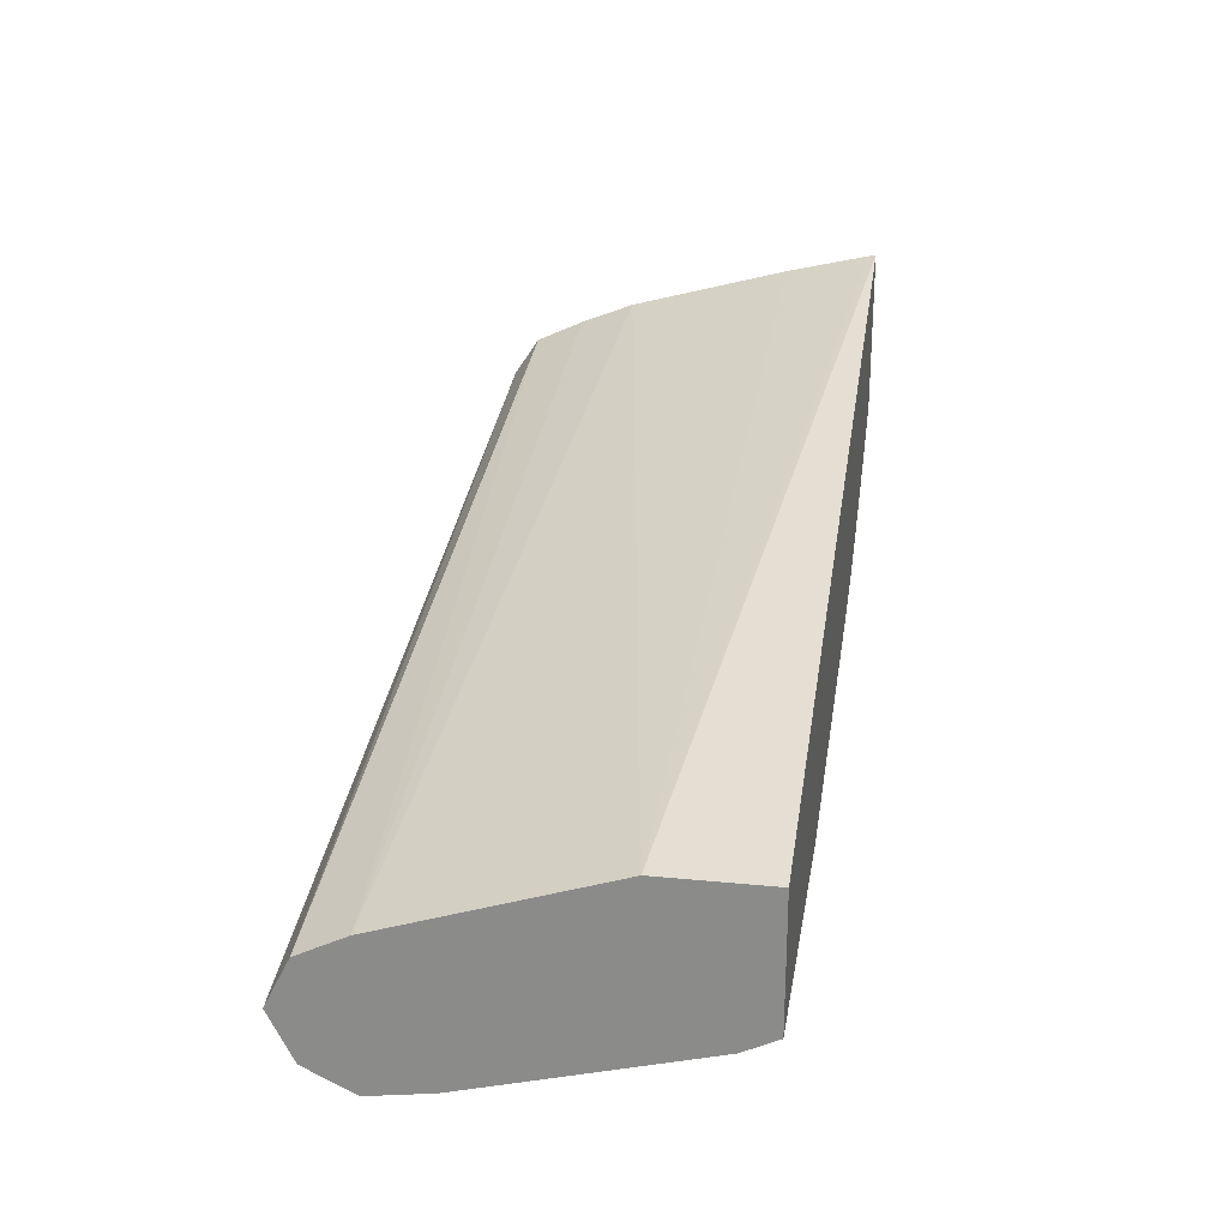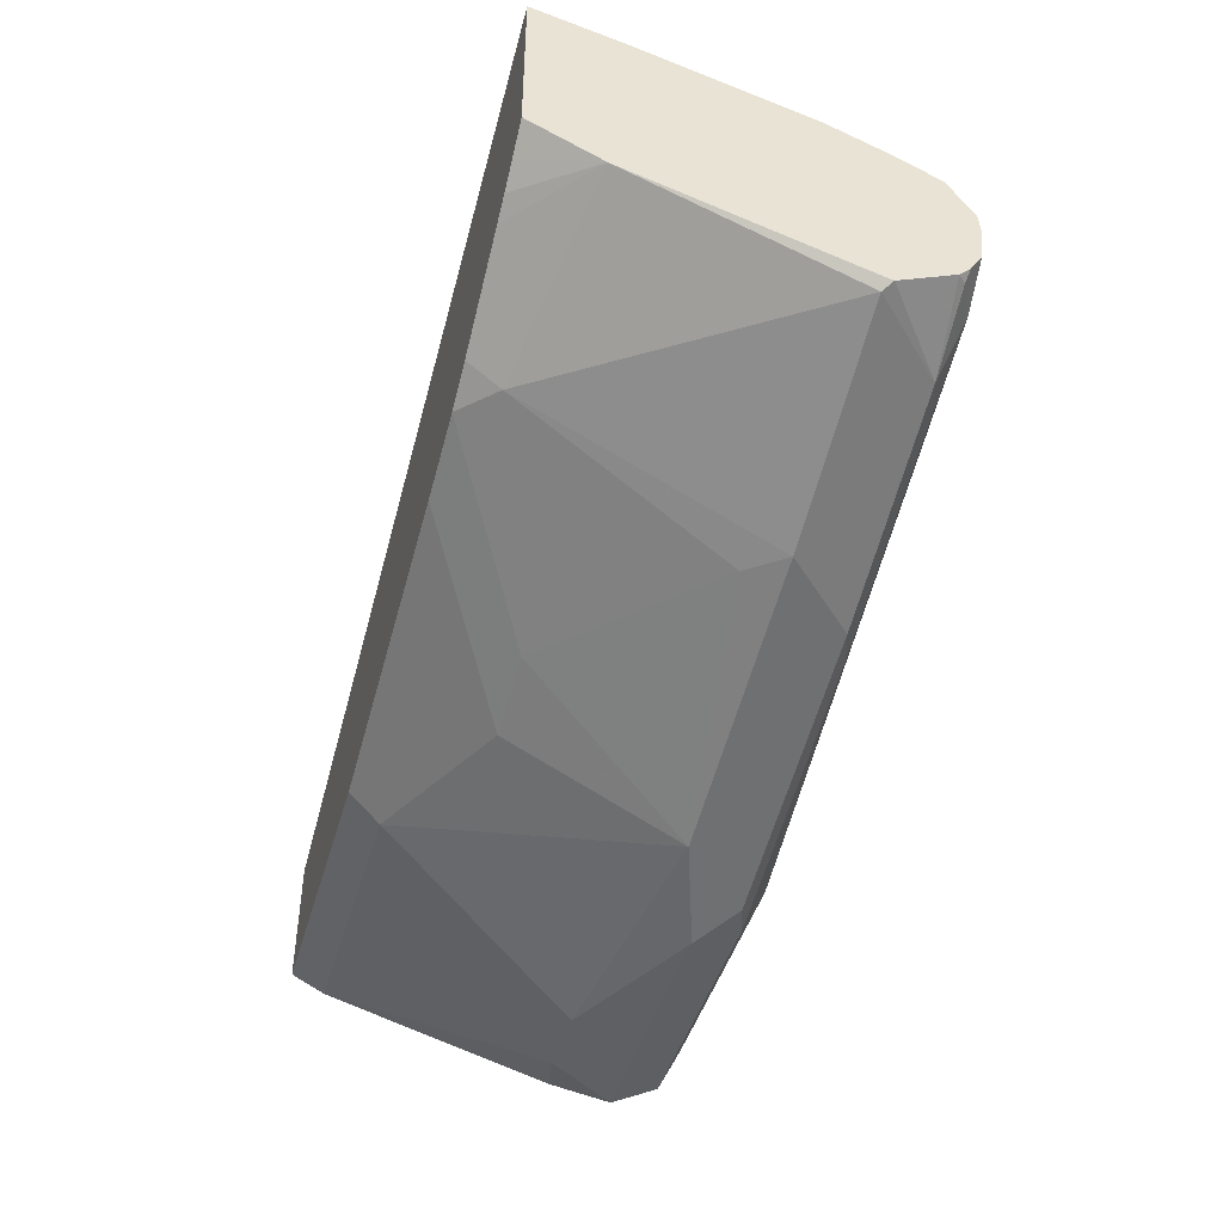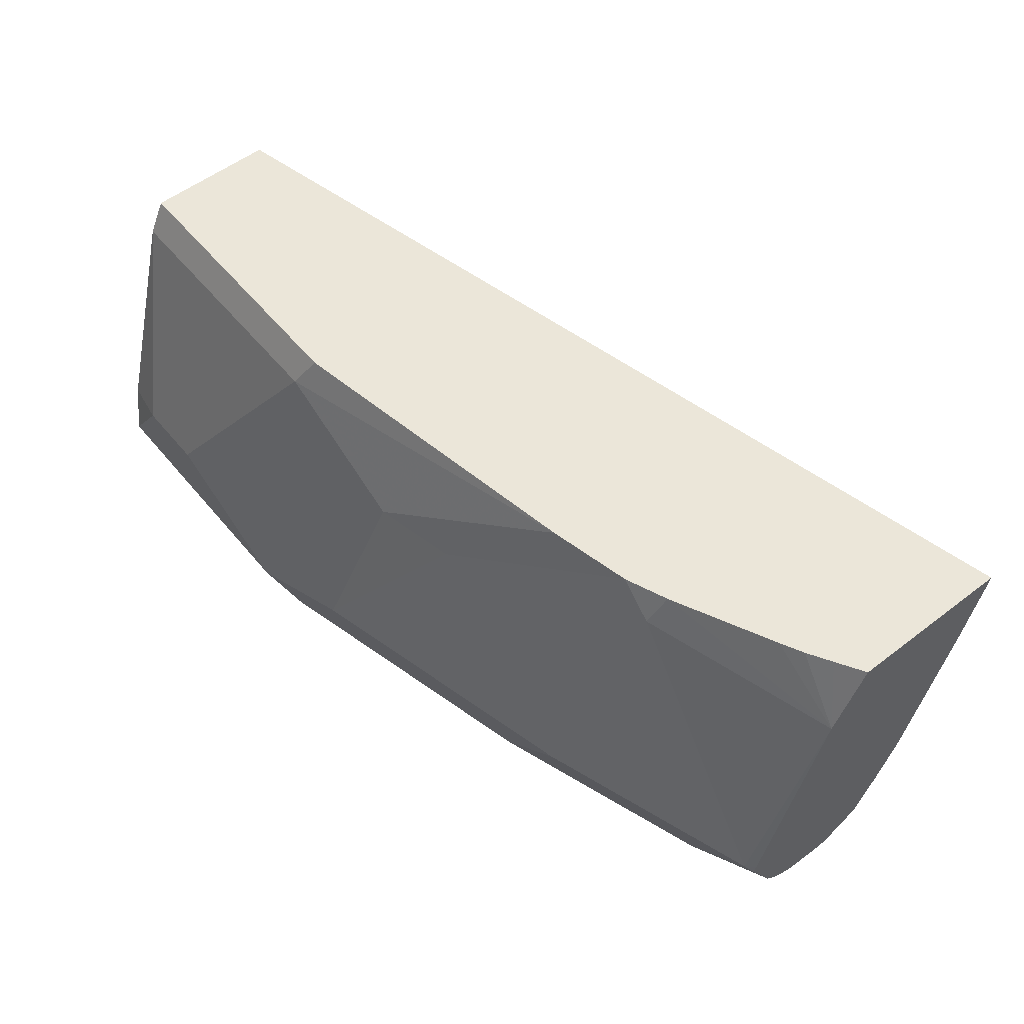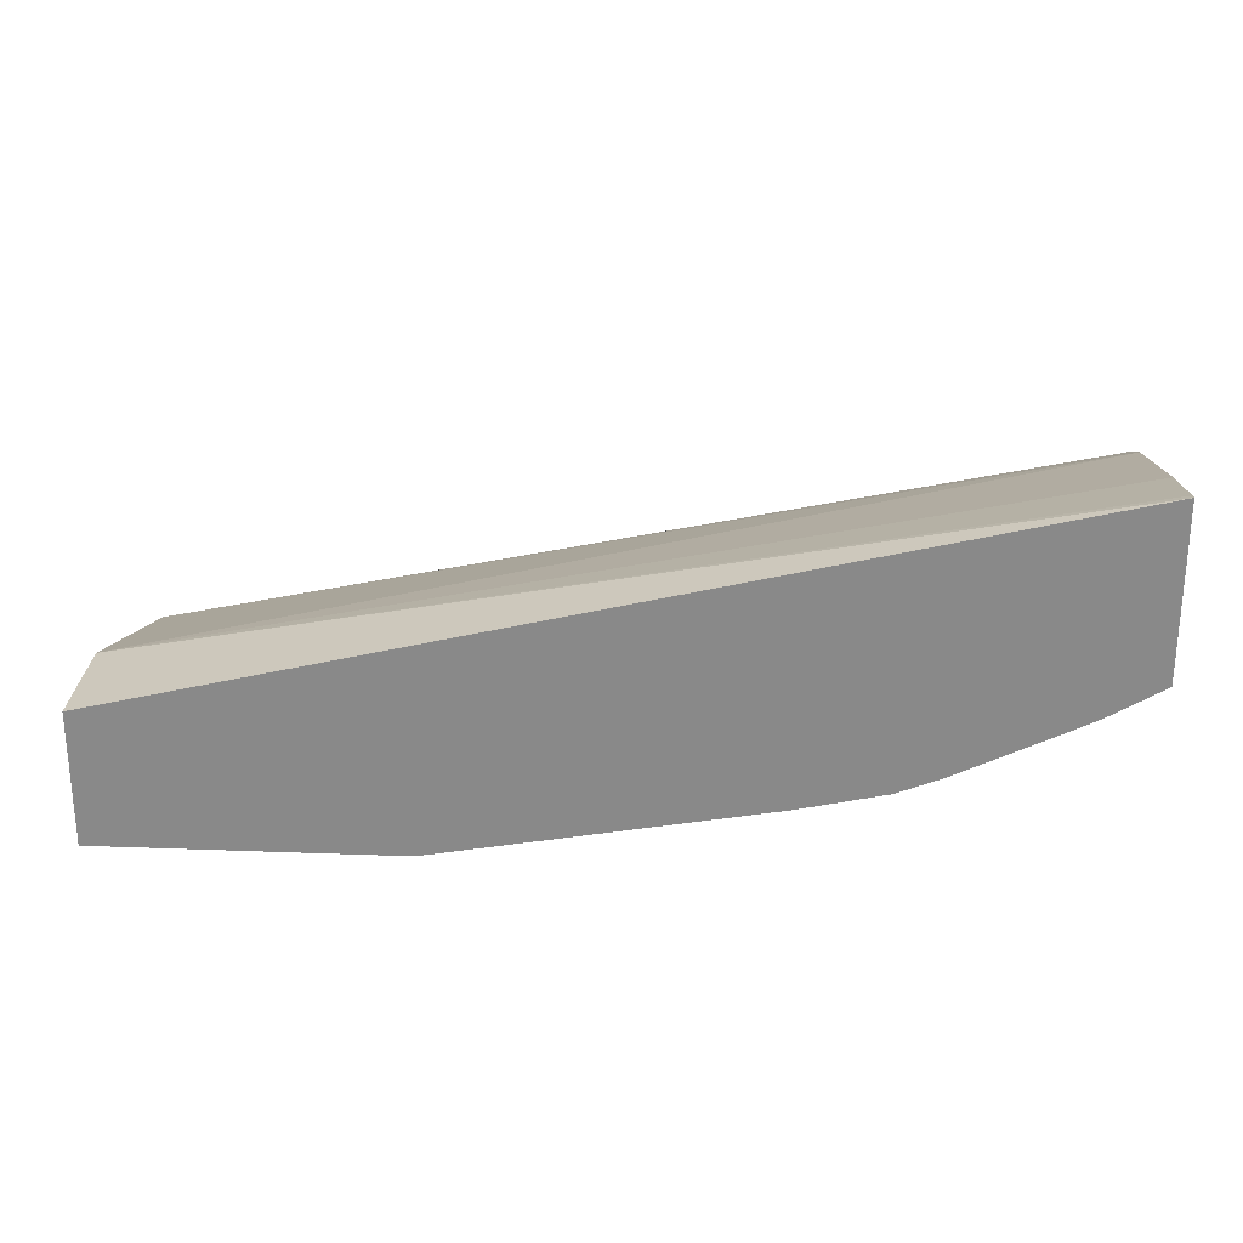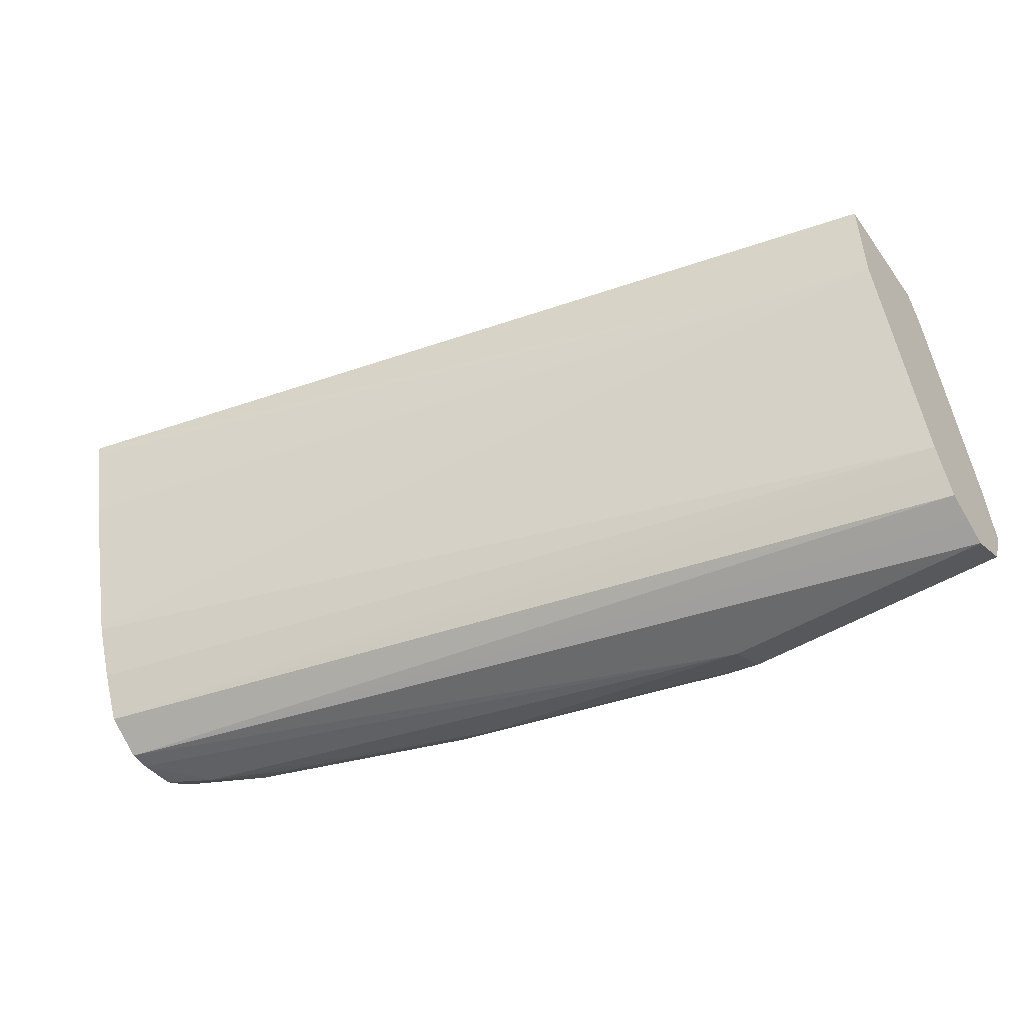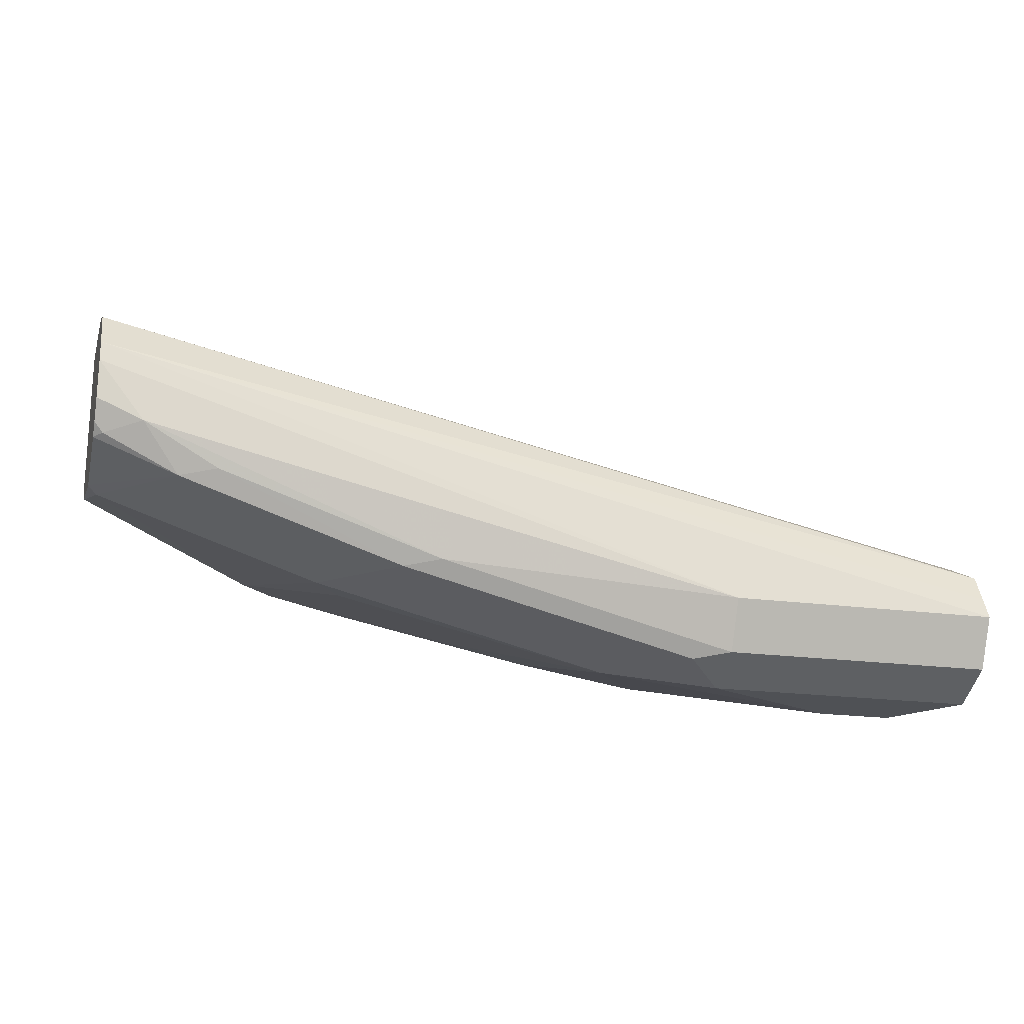
<metadata>
{"format":"obj","ext":"obj","renderer":"f3d","projection":"perspective","resolution":1024,"background":"white","views":[{"elev":24.5,"azim":99.2,"up":"+Z"},{"elev":-44.8,"azim":-105.8,"up":"+Z"},{"elev":55.2,"azim":-128.9,"up":"+Y"},{"elev":26.3,"azim":-176.6,"up":"+Z"},{"elev":-48.9,"azim":34.2,"up":"+Y"},{"elev":-19.9,"azim":-14.1,"up":"+Z"}]}
</metadata>
<code>
v -0.3997 -0.2278 -0.5385
v -0.4142 -0.2071 -0.5385
v -0.3997 -0.21 -0.5356
v -0.3997 -0.2319 -0.5364
v -0.4764 -0.2278 -0.5385
v -0.4349 -0.2071 -0.5385
v -0.3997 -0.145 -0.5178
v -0.3997 -0.2416 -0.5316
v -0.4764 -0.2416 -0.5316
v -0.4867 -0.2382 -0.5333
v -0.5074 -0.2175 -0.5333
v -0.4764 -0.145 -0.5178
v -0.3997 -0.1355 -0.513
v -0.3997 -0.2485 -0.5178
v -0.4764 -0.2485 -0.5178
v -0.5592 -0.2416 -0.5109
v -0.5695 -0.2382 -0.5126
v -0.5178 -0.1657 -0.5178
v -0.5902 -0.2175 -0.5126
v -0.5825 -0.2071 -0.5126
v -0.5618 -0.1864 -0.5126
v -0.541 -0.1657 -0.5126
v -0.4811 -0.1355 -0.513
v -0.5704 -0.1355 -0.497
v -0.3997 -0.1355 -0.4763
v -0.3997 -0.2454 -0.5116
v -0.6548 -0.243 -0.4571
v -0.6548 -0.2433 -0.4626
v -0.642 -0.2433 -0.4789
v -0.6213 -0.2416 -0.4902
v -0.6317 -0.2382 -0.4919
v -0.6524 -0.2175 -0.4919
v -0.5937 -0.1355 -0.4919
v -0.6032 -0.145 -0.4919
v -0.3997 -0.1657 -0.4763
v -0.6548 -0.1355 -0.4155
v -0.3997 -0.2416 -0.504
v -0.6548 -0.2359 -0.4464
v -0.6548 -0.2423 -0.4731
v -0.6524 -0.2382 -0.4815
v -0.6548 -0.2358 -0.4821
v -0.6548 -0.2278 -0.4861
v -0.6548 -0.2198 -0.4901
v -0.6548 -0.2175 -0.4895
v -0.6548 -0.1551 -0.4712
v -0.6055 -0.1355 -0.4871
v -0.3997 -0.2278 -0.497
v -0.6548 -0.1379 -0.416
v -0.6548 -0.1614 -0.4216
v -0.6548 -0.2071 -0.434
v -0.6548 -0.1355 -0.4618
v -0.3997 -0.234 -0.5001
v -0.6548 -0.2224 -0.4401
v -0.6548 -0.239 -0.4788
v -0.647 -0.1355 -0.4664
v -0.6403 -0.1355 -0.4704
v -0.634 -0.1355 -0.4735
f 27 48 36
f 27 36 51
f 27 51 45
f 27 45 44
f 27 39 28
f 27 43 42
f 27 42 41
f 27 41 54
f 27 54 39
f 27 49 48
f 27 44 43
f 27 50 49
f 20 34 21
f 27 38 53
f 26 37 27
f 25 36 35
f 22 34 33
f 21 34 22
f 47 50 53
f 19 32 34
f 18 33 24
f 18 22 33
f 17 32 19
f 17 31 32
f 27 53 50
f 27 37 38
f 17 30 31
f 29 39 40
f 45 57 46
f 45 56 57
f 45 55 56
f 45 51 55
f 40 54 41
f 39 54 40
f 38 47 53
f 38 52 47
f 37 52 38
f 35 50 47
f 35 49 50
f 28 39 29
f 35 48 49
f 34 45 46
f 33 34 46
f 32 45 34
f 32 44 45
f 32 43 44
f 31 43 32
f 31 42 43
f 31 41 42
f 31 40 41
f 29 31 30
f 29 40 31
f 35 36 48
f 16 30 17
f 19 34 20
f 15 29 16
f 6 11 12
f 5 11 6
f 5 10 11
f 5 9 10
f 4 9 5
f 4 8 9
f 2 7 3
f 2 12 7
f 2 6 12
f 1 6 2
f 1 5 6
f 7 12 23
f 1 4 5
f 1 26 14
f 1 37 26
f 1 52 37
f 1 47 52
f 1 35 47
f 1 25 35
f 1 13 25
f 1 7 13
f 1 3 7
f 1 2 3
f 16 29 30
f 1 14 8
f 7 23 13
f 1 8 4
f 8 15 9
f 8 14 15
f 15 28 29
f 15 27 28
f 14 27 15
f 14 26 27
f 13 36 25
f 13 51 36
f 13 56 55
f 13 57 56
f 13 46 57
f 13 33 46
f 13 24 33
f 13 55 51
f 10 19 11
f 12 24 23
f 12 18 24
f 11 22 18
f 11 21 22
f 11 20 21
f 11 19 20
f 11 18 12
f 10 17 19
f 9 17 10
f 9 16 17
f 13 23 24
f 9 15 16

</code>
